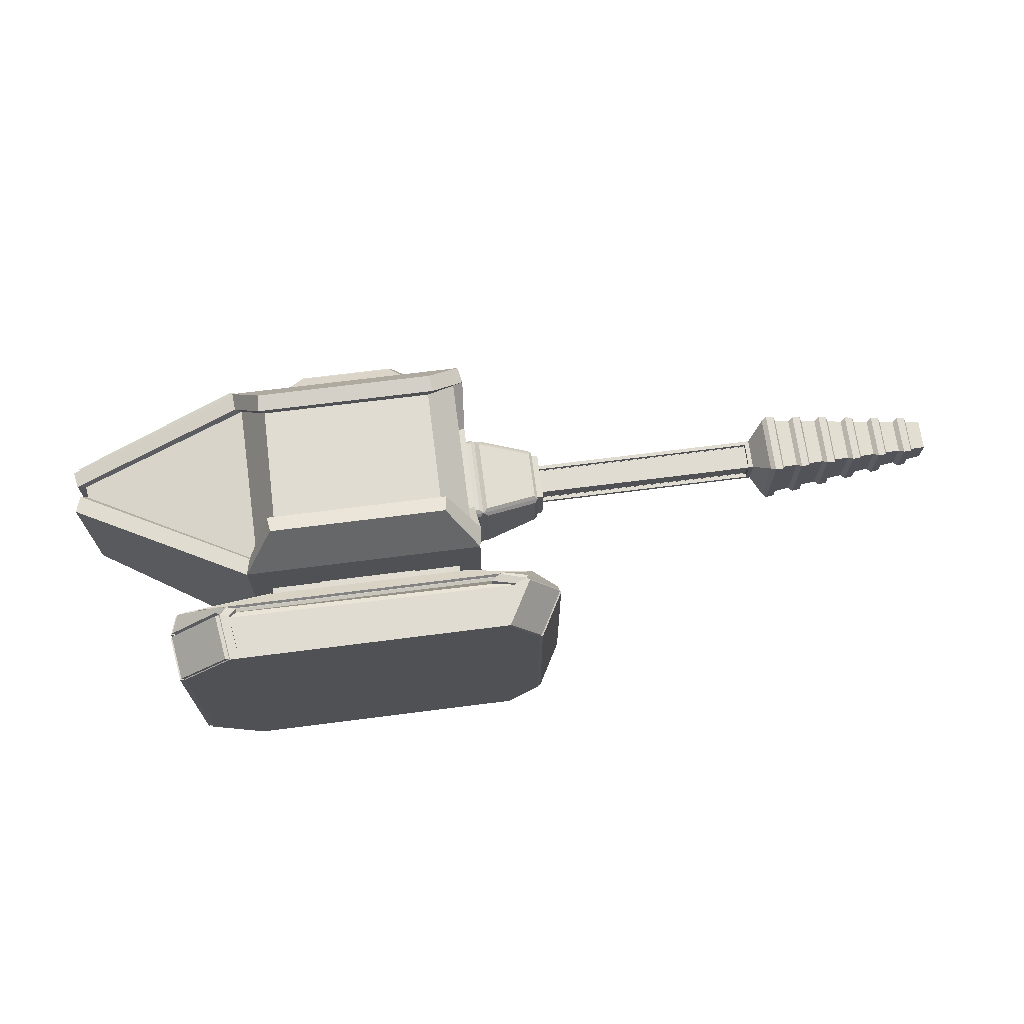
<metadata>
{"format":"obj","ext":"obj","renderer":"f3d","projection":"perspective","resolution":1024,"background":"white","views":[{"elev":69.1,"azim":-7.3,"up":"+Z"}]}
</metadata>
<code>
o Cube
v -0.8139 1.266 -0.568
v -0.8139 1.266 0.568
v 0.5239 1.266 -0.568
v 0.5239 1.266 0.568
v -1.433 1.167 -1.094
v -1.433 1.167 1.094
v 1.143 1.167 -1.094
v 1.143 1.167 1.094
v -2.441 0.9549 -1.341
v -2.441 0.9549 1.341
v 1.904 0.9549 -1.341
v 1.904 0.9549 1.341
v -2.691 0.07248 -1.247
v -2.691 0.07248 1.247
v 2.097 0.07248 -1.247
v 2.097 0.07248 1.247
v -1.433 1.266 -1.094
v -1.433 1.266 1.094
v 1.143 1.266 -1.094
v 1.143 1.266 1.094
v -0.8139 1.537 -0.568
v -0.8139 1.537 0.568
v 0.5239 1.537 -0.568
v 0.5239 1.537 0.568
v 1.653 0.7959 -1.911
v -1.989 0.7959 -1.911
v -1.989 0.7959 1.911
v 1.653 0.7959 1.911
v 1.581 0.1693 -1.911
v -1.889 0.1693 -1.911
v -1.889 0.1693 1.911
v 1.581 0.1693 1.911
v -2.785 0.6984 1.247
v 2.447 0.6984 1.247
v -2.785 0.6984 -1.247
v 2.447 0.6984 -1.247
v -1.965 0.6691 1.911
v 1.845 0.6406 1.911
v -1.965 0.6691 -1.911
v 1.845 0.6406 -1.911
v 2.474 0.6661 -1.228
v 2.474 0.6661 1.228
v 2.143 0.07551 1.228
v 2.143 0.07551 -1.228
v 2.458 0.6673 -1.28
v 2.127 0.07753 -1.28
v 1.707 0.07753 -1.91
v 2.038 0.6673 -1.91
v 2.434 0.735 1.277
v 2.126 0.9928 1.28
v 1.705 0.8152 1.904
v 2.015 0.7379 1.908
v 2.127 0.07753 1.28
v 2.458 0.6673 1.28
v 2.038 0.6673 1.91
v 1.707 0.07753 1.91
v 2.126 0.9928 -1.28
v 2.434 0.735 -1.277
v 2.015 0.7379 -1.908
v 1.705 0.8152 -1.904
v 2.141 0.9922 -1.228
v 2.141 0.9922 1.228
v 2.458 0.7365 1.228
v 2.458 0.7365 -1.228
v -2.773 0.6852 1.257
v -2.682 0.08571 1.257
v -2.002 0.08571 1.901
v -2.093 0.6852 1.901
v -2.783 0.6852 1.234
v -2.783 0.6852 -1.234
v -2.693 0.08566 -1.234
v -2.693 0.08566 1.234
v -2.769 0.7109 -1.256
v -2.686 0.9658 -1.258
v -2.008 0.7868 -1.899
v -2.087 0.7112 -1.903
v -2.682 0.08571 -1.257
v -2.773 0.6852 -1.257
v -2.093 0.6852 -1.901
v -2.002 0.08571 -1.901
v -2.695 0.9681 1.234
v -2.695 0.9681 -1.234
v -2.781 0.7112 -1.234
v -2.781 0.7112 1.234
v -2.686 0.9658 1.258
v -2.769 0.7109 1.256
v -2.087 0.7112 1.903
v -2.008 0.7868 1.899
v -2.821 0.6799 1.294
v -2.73 0.08051 1.294
v -2.14 0.6799 1.938
v -2.049 0.08051 1.938
v -2.847 0.6782 -1.234
v -2.847 0.6782 1.234
v -2.756 0.0787 1.234
v -2.756 0.0787 -1.234
v -2.73 0.9818 -1.294
v -2.813 0.7269 -1.292
v -2.132 0.7271 -1.939
v -2.052 0.8028 -1.935
v -2.821 0.6799 -1.294
v -2.73 0.08051 -1.294
v -2.049 0.08051 -1.938
v -2.14 0.6799 -1.938
v -2.757 0.9831 -1.234
v -2.757 0.9831 1.234
v -2.843 0.7261 1.234
v -2.843 0.7261 -1.234
v -2.73 0.9818 1.294
v -2.813 0.7269 1.292
v -2.052 0.8028 1.935
v -2.132 0.7271 1.939
v 2.097 0.9809 -1.247
v -2.691 0.9809 -1.247
v -2.691 0.9809 1.247
v 2.097 0.9809 1.247
v 1.653 0.07248 -1.911
v -1.989 0.07248 -1.911
v -1.989 0.07248 1.911
v 1.653 0.07248 1.911
v -2.084 0.6984 1.911
v 2.004 0.6984 1.911
v 1.535 0.7268 1.873
v -2.084 0.6984 -1.911
v 2.004 0.6984 -1.911
v 1.535 0.7268 -1.873
v -1.871 0.7655 -1.87
v -1.871 0.7655 1.87
v 1.535 0.6954 -1.838
v -1.871 0.7318 -1.838
v -1.871 0.7318 1.838
v 1.535 0.6954 1.838
v 1.845 0.6363 -1.865
v -1.965 0.6615 -1.866
v -1.965 0.6615 1.866
v 1.845 0.6363 1.865
v 1.904 0.9118 -1.324
v -2.442 0.9118 -1.324
v -2.442 0.9118 1.324
v 1.904 0.9118 1.324
v 1.581 0.1693 -1.865
v -1.889 0.1693 -1.865
v -1.889 0.1693 1.865
v 1.581 0.1693 1.865
v 1.168 1.162 -1.075
v 1.168 1.162 1.075
v 2.071 0.9859 1.221
v 2.071 0.9859 -1.221
v -1.43 1.15 -1.108
v 1.139 1.15 -1.108
v 1.918 0.998 -1.233
v -2.457 0.998 -1.233
v 1.139 1.15 1.108
v -1.43 1.15 1.108
v -2.457 0.998 1.233
v 1.918 0.998 1.233
v -1.459 1.163 1.075
v -1.459 1.163 -1.075
v -2.665 0.9847 -1.222
v -2.665 0.9847 1.222
v 1.179 1.201 1.075
v 1.179 1.201 -1.075
v 2.082 1.024 -1.221
v 2.082 1.024 1.221
v 1.139 1.175 -1.138
v -1.43 1.175 -1.138
v -2.457 1.023 -1.264
v 1.918 1.023 -1.264
v -1.43 1.175 1.138
v 1.139 1.175 1.138
v 1.918 1.023 1.264
v -2.457 1.023 1.264
v -1.467 1.202 -1.075
v -1.467 1.202 1.075
v -2.673 1.024 1.222
v -2.673 1.024 -1.222
f 20 18 6 8
f 153 154 169 170
f 18 17 5 6
f 19 20 8 7
f 17 19 7 5
f 67 68 91 92
f 148 145 162 163
f 149 150 165 166
f 145 146 161 162
f 13 15 16 14
f 85 86 110 109
f 41 42 43 44
f 80 77 102 103
f 4 3 23 24
f 2 1 17 18
f 1 3 19 17
f 4 2 18 20
f 3 4 20 19
f 21 22 24 23
f 3 1 21 23
f 2 4 24 22
f 1 2 22 21
f 123 12 140 132
f 31 32 144 143
f 11 126 129 137
f 14 16 120 119
f 45 46 47 48
f 29 30 142 141
f 15 13 118 117
f 53 54 55 56
f 10 128 131 139
f 12 10 139 140
f 70 71 96 93
f 61 62 63 64
f 81 82 105 106
f 76 73 98 99
f 36 34 42 41
f 34 16 43 42
f 16 15 44 43
f 15 36 41 44
f 36 15 46 45
f 15 117 47 46
f 117 125 48 47
f 125 36 45 48
f 34 116 50 49
f 116 28 51 50
f 28 122 52 51
f 122 34 49 52
f 16 34 54 53
f 34 122 55 54
f 122 120 56 55
f 120 16 53 56
f 113 36 58 57
f 36 125 59 58
f 125 25 60 59
f 25 113 57 60
f 113 116 62 61
f 116 34 63 62
f 34 36 64 63
f 36 113 61 64
f 52 49 50 51
f 59 60 57 58
f 33 14 66 65
f 14 119 67 66
f 119 121 68 67
f 121 33 65 68
f 33 35 70 69
f 35 13 71 70
f 13 14 72 71
f 14 33 69 72
f 35 114 74 73
f 114 26 75 74
f 26 124 76 75
f 124 35 73 76
f 13 35 78 77
f 35 124 79 78
f 124 118 80 79
f 118 13 77 80
f 115 114 82 81
f 114 35 83 82
f 35 33 84 83
f 33 115 81 84
f 115 33 86 85
f 33 121 87 86
f 121 27 88 87
f 27 115 85 88
f 89 90 92 91
f 94 93 96 95
f 98 97 100 99
f 102 101 104 103
f 106 105 108 107
f 109 110 112 111
f 74 75 100 97
f 84 81 106 107
f 71 72 95 96
f 78 79 104 101
f 88 85 109 111
f 75 76 99 100
f 82 83 108 105
f 79 80 103 104
f 86 87 112 110
f 83 84 107 108
f 87 88 111 112
f 65 66 90 89
f 69 70 93 94
f 68 65 89 91
f 73 74 97 98
f 72 69 94 95
f 77 78 101 102
f 66 67 92 90
f 11 9 114 113
f 10 12 116 115
f 30 29 117 118
f 32 31 119 120
f 31 37 121 119
f 123 38 122 28
f 39 30 118 124
f 40 126 25 125
f 9 127 26 114
f 128 10 115 27
f 126 11 113 25
f 12 123 28 116
f 37 128 27 121
f 38 32 120 122
f 127 39 124 26
f 29 40 125 117
f 136 135 143 144
f 134 133 141 142
f 138 137 129 130
f 140 139 131 132
f 130 129 133 134
f 132 131 135 136
f 37 31 143 135
f 128 37 135 131
f 38 123 132 136
f 32 38 136 144
f 30 39 134 142
f 39 127 130 134
f 126 40 133 129
f 9 11 137 138
f 40 29 141 133
f 127 9 138 130
f 7 8 146 145
f 8 116 147 146
f 116 113 148 147
f 113 7 145 148
f 5 7 150 149
f 7 113 151 150
f 113 114 152 151
f 114 5 149 152
f 8 6 154 153
f 6 115 155 154
f 115 116 156 155
f 116 8 153 156
f 6 5 158 157
f 5 114 159 158
f 114 115 160 159
f 115 6 157 160
f 162 161 164 163
f 166 165 168 167
f 170 169 172 171
f 174 173 176 175
f 152 149 166 167
f 157 158 173 174
f 146 147 164 161
f 156 153 170 171
f 150 151 168 165
f 160 157 174 175
f 147 148 163 164
f 154 155 172 169
f 151 152 167 168
f 158 159 176 173
f 155 156 171 172
f 159 160 175 176
o Cube.001
v 1.456 3.375 -0.9071
v 1.456 2.168 -0.9071
v 1.456 3.375 0.9071
v 1.456 2.168 0.9071
v -1.242 4.131 -0.9316
v -0.9811 1.412 -0.71
v -1.285 4.117 0.8764
v -0.9811 1.412 0.71
v 1.067 1.983 -1.922
v -1.357 1.983 -1.922
v 1.036 3.775 -1.966
v -1.326 1.768 1.966
v -1.326 3.775 1.966
v 1.036 3.775 1.966
v 1.036 1.768 1.966
v -1.326 3.775 -1.966
v 0.952 4.131 -0.9316
v 0.6911 1.412 -0.71
v 0.9954 4.117 0.8764
v 0.6911 1.412 0.71
v 0.6983 3.464 -0.6923
v 0.6983 2.079 -0.6923
v 0.6983 3.464 0.6923
v 0.6983 2.079 0.6923
v -1.695 1.648 -1.323
v -1.695 1.648 1.323
v 1.499 1.665 -1.41
v 1.456 1.412 1.36
v 1.38 4.131 1.203
v -1.772 4.134 1.289
v 1.38 4.131 -1.203
v -1.746 4.131 -1.36
v 0.4955 4.617 0.4672
v -0.7855 4.617 0.4672
v 0.4818 4.631 -0.5323
v -0.7718 4.631 -0.5323
v -4.033 3.025 -0.9254
v -4.033 3.025 0.9254
v -4.037 3.417 0.858
v -4.037 3.417 -0.858
v -1.433 1.412 -1.094
v -1.433 1.412 1.094
v 1.143 1.412 -1.094
v 1.143 1.412 1.094
v -0.9811 1.576 -0.71
v -0.9811 1.576 0.71
v 0.6911 1.576 -0.71
v 0.6911 1.576 0.71
v 1.036 1.768 -1.966
v -1.326 1.768 -1.966
v 1.067 3.56 1.922
v -1.357 3.56 1.922
v -1.357 1.983 1.922
v 1.067 1.983 1.922
v -1.357 3.56 -1.922
v 1.067 3.56 -1.922
v -1.732 3.905 -1.321
v -1.746 1.412 -1.36
v -1.746 1.412 1.36
v -1.732 3.905 1.321
v 1.456 1.412 -1.36
v 1.499 3.878 -1.41
v 1.499 1.665 1.41
v 1.499 3.878 1.41
v 1.456 3.464 -0.6923
v 1.456 2.079 -0.6923
v 1.456 3.464 0.6923
v 1.456 2.079 0.6923
v -4.109 2.811 -0.9109
v -4.109 2.811 0.9109
v -4.066 3.18 0.9191
v -4.066 3.18 -0.9191
v 1.366 3.878 -1.371
v 1.366 1.665 -1.371
v -1.605 1.648 1.231
v -1.65 3.905 1.224
v 1.366 3.878 1.371
v 1.366 1.665 1.371
v -1.65 3.905 -1.224
v -1.605 1.648 -1.231
v 0.9946 3.56 -1.82
v 0.9946 1.983 -1.82
v -1.274 1.984 1.826
v -1.274 3.561 1.826
v 0.9946 3.56 1.82
v 0.9946 1.983 1.82
v -1.274 3.561 -1.826
v -1.274 1.984 -1.826
v -3.942 3.036 0.835
v -3.961 3.194 0.8406
v -3.961 3.194 -0.8406
v -3.942 3.036 -0.835
v 1.316 3.375 -0.9157
v 1.316 2.168 -0.9157
v 1.316 3.375 0.9157
v 1.316 2.168 0.9157
v 1.456 4.131 -1.36
v 1.456 4.131 1.36
v 0.952 4.131 0.9316
v -1.242 4.131 0.9316
v -1.746 4.131 1.36
v 0.9954 4.117 -0.8764
v -1.285 4.117 -0.8764
v -1.772 4.134 -1.289
v 0.4818 4.631 0.5323
v -0.7718 4.631 0.5323
v -0.7855 4.617 -0.4672
v 0.4955 4.617 -0.4672
v -4.109 3.395 0.9109
v -4.109 3.395 -0.9109
v -1.776 4.194 1.289
v -1.776 4.194 -1.289
v 0.9907 4.176 -0.8764
v 0.9907 4.176 0.8764
v -1.29 4.176 0.8764
v -1.29 4.176 -0.8764
v 0.4908 4.676 -0.4672
v 0.4908 4.676 0.4672
v -0.7902 4.676 0.4672
v -0.7902 4.676 -0.4672
v 1.375 4.191 -1.203
v 1.375 4.191 1.203
v -4.041 3.477 0.858
v -4.041 3.477 -0.858
f 206 183 291 287
f 240 227 261 253
f 234 235 246 245
f 244 242 198 200
f 213 214 265 268
f 231 232 257 263
f 230 239 254 262
f 237 234 226 225
f 208 273 187 192
f 235 204 191 188
f 274 277 189 190
f 179 240 253 271
f 229 230 262 259
f 232 238 249 257
f 239 180 272 254
f 243 241 273 274
f 242 244 204 237
f 198 197 199 200
f 243 244 200 199
f 241 243 199 197
f 242 241 197 198
f 217 218 235 234
f 219 217 234 237
f 218 220 204 235
f 220 219 237 204
f 275 276 277 274
f 209 195 290 294
f 195 205 298 290
f 181 193 273 208
f 283 279 292 296
f 276 275 281 282
f 193 181 212 211
f 205 207 297 298
f 227 228 260 261
f 183 210 295 291
f 236 247 266 252
f 203 185 258 250
f 196 184 222 224
f 182 184 218 217
f 194 182 217 219
f 184 196 220 218
f 196 194 219 220
f 221 223 224 222
f 184 182 221 222
f 194 196 224 223
f 182 194 223 221
f 186 185 225 226
f 228 227 190 189
f 230 229 188 191
f 232 231 192 187
f 231 233 208 192
f 201 186 226 234
f 229 202 235 188
f 236 228 189 277
f 185 203 237 225
f 238 232 187 273
f 239 230 191 204
f 227 240 274 190
f 178 177 241 242
f 179 180 244 243
f 177 238 273 241
f 203 178 242 237
f 180 239 204 244
f 240 179 243 274
f 214 213 245 246
f 248 247 285 286
f 202 214 246 235
f 213 201 234 245
f 233 248 286 208
f 247 236 277 285
f 252 251 259 260
f 256 255 263 264
f 262 261 260 259
f 264 263 257 258
f 254 253 261 262
f 249 250 258 257
f 269 270 250 249
f 272 271 253 254
f 265 266 267 268
f 255 256 268 267
f 251 252 266 265
f 233 231 263 255
f 247 248 267 266
f 177 178 270 269
f 186 201 256 264
f 214 202 251 265
f 180 179 271 272
f 202 229 259 251
f 201 213 268 256
f 238 177 269 249
f 228 236 252 260
f 248 233 255 267
f 185 186 264 258
f 178 203 250 270
f 207 205 274 273
f 205 195 275 274
f 183 206 277 276
f 278 207 273 193
f 280 279 181 208
f 209 210 282 281
f 283 284 211 212
f 210 183 276 282
f 279 283 212 181
f 195 209 281 275
f 284 278 193 211
f 215 216 286 285
f 216 280 208 286
f 206 215 285 277
f 292 291 295 296
f 289 290 298 297
f 291 292 288 287
f 293 296 295 294
f 290 289 293 294
f 287 288 300 299
f 278 284 293 289
f 207 278 289 297
f 216 215 299 300
f 279 280 288 292
f 280 216 300 288
f 210 209 294 295
f 215 206 287 299
f 284 283 296 293
o Cube.002
v 0.7607 3.279 -0.5256
v 0.7607 2.228 -0.5256
v 0.7607 3.279 0.5256
v 0.7607 2.228 0.5256
v 2.476 2.959 -0.2053
v 2.476 2.548 -0.2053
v 2.476 2.959 0.2053
v 2.476 2.548 0.2053
v 2.37 3.085 -0.3309
v 2.37 2.423 -0.3309
v 2.37 3.085 0.3309
v 2.37 2.423 0.3309
v 2.365 2.959 -0.2053
v 2.365 2.548 -0.2053
v 2.365 2.959 0.2053
v 2.365 2.548 0.2053
v 0.6541 3.279 -0.5256
v 0.6541 2.228 -0.5256
v 0.6541 3.279 0.5256
v 0.6541 2.228 0.5256
v 2.476 3.072 -0.3187
v 2.476 2.435 -0.3187
v 2.476 3.072 0.3187
v 2.476 2.435 0.3187
v 1.584 3.31 -0.5568
v 1.584 2.197 -0.5568
v 1.584 3.31 0.5568
v 1.584 2.197 0.5568
v 0.7607 3.311 0.5573
v 0.7607 3.311 -0.5573
v 0.7607 2.196 -0.5573
v 0.7607 2.196 0.5573
v 2.39 3.114 0.3603
v 2.39 3.114 -0.3603
v 2.39 2.393 -0.3603
v 2.39 2.393 0.3603
v 1.646 3.334 -0.4987
v 1.646 3.334 0.4987
v 2.352 3.162 0.3266
v 2.352 3.162 -0.3266
v 0.8129 3.348 -0.513
v 0.8129 3.348 0.513
v 1.532 3.348 0.5126
v 1.532 3.348 -0.5126
v 0.8129 2.241 -0.5943
v 0.8129 3.267 -0.5943
v 1.532 3.266 -0.5938
v 1.532 2.241 -0.5938
v 0.8129 2.159 0.513
v 0.8129 2.159 -0.513
v 1.532 2.16 -0.5126
v 1.532 2.16 0.5126
v 0.8129 3.267 0.5943
v 0.8129 2.241 0.5943
v 1.532 2.241 0.5938
v 1.532 3.266 0.5938
v 1.646 2.255 -0.5801
v 1.646 3.252 -0.5801
v 2.352 3.08 -0.408
v 2.352 2.427 -0.408
v 1.646 2.174 0.4987
v 1.646 2.174 -0.4987
v 2.352 2.346 -0.3266
v 2.352 2.346 0.3266
v 1.646 3.252 0.5801
v 1.646 2.255 0.5801
v 2.352 2.427 0.408
v 2.352 3.08 0.408
f 318 320 319 317
f 311 309 334 333
f 303 304 332 329
f 304 302 331 332
f 312 311 333 336
f 310 312 336 335
f 305 307 315 313
f 302 301 330 331
f 301 303 329 330
f 309 310 335 334
f 305 306 322 321
f 308 307 323 324
f 307 305 321 323
f 306 308 324 322
f 314 313 315 316
f 306 305 313 314
f 308 306 314 316
f 307 308 316 315
f 301 302 318 317
f 304 303 319 320
f 303 301 317 319
f 302 304 320 318
f 310 309 321 322
f 311 312 324 323
f 309 311 323 321
f 312 310 322 324
f 337 338 339 340
f 341 342 343 344
f 345 346 347 348
f 349 350 351 352
f 353 354 355 356
f 357 358 359 360
f 361 362 363 364
f 365 366 367 368
f 325 327 338 337
f 327 333 339 338
f 333 334 340 339
f 334 325 337 340
f 330 329 342 341
f 329 327 343 342
f 327 325 344 343
f 325 330 341 344
f 331 330 346 345
f 330 325 347 346
f 325 326 348 347
f 326 331 345 348
f 332 331 350 349
f 331 326 351 350
f 326 328 352 351
f 328 332 349 352
f 329 332 354 353
f 332 328 355 354
f 328 327 356 355
f 327 329 353 356
f 326 325 358 357
f 325 334 359 358
f 334 335 360 359
f 335 326 357 360
f 328 326 362 361
f 326 335 363 362
f 335 336 364 363
f 336 328 361 364
f 327 328 366 365
f 328 336 367 366
f 336 333 368 367
f 333 327 365 368
o Cube.003
v 2.365 2.959 -0.2053
v 2.365 2.548 -0.2053
v 2.365 2.959 0.2053
v 2.365 2.548 0.2053
v 5.588 2.959 -0.2053
v 5.588 2.548 -0.2053
v 5.588 2.959 0.2053
v 5.588 2.548 0.2053
v 5.845 3.173 -0.5453
v 5.845 2.334 -0.5453
v 5.845 3.173 0.5453
v 5.845 2.334 0.5453
v 8.14 2.839 -0.08507
v 8.14 2.668 -0.08507
v 8.14 2.839 0.08507
v 8.14 2.668 0.08507
v 8.14 2.954 -0.1707
v 8.14 2.553 -0.1707
v 8.14 2.954 0.1707
v 8.14 2.553 0.1707
v 7.124 2.839 -0.08507
v 7.124 2.668 -0.08507
v 7.124 2.839 0.08507
v 7.124 2.668 0.08507
v 5.978 2.39 -0.4751
v 6.238 2.364 -0.49
v 6.371 2.42 -0.4198
v 6.631 2.393 -0.4346
v 6.764 2.449 -0.3644
v 7.024 2.423 -0.3792
v 7.157 2.479 -0.3091
v 7.417 2.453 -0.3239
v 7.55 2.509 -0.2537
v 7.81 2.482 -0.2685
v 7.918 2.491 -0.244
v 7.918 2.491 0.244
v 7.747 2.524 0.226
v 7.525 2.461 0.2994
v 7.354 2.494 0.2814
v 7.132 2.431 0.3547
v 6.961 2.464 0.3367
v 6.739 2.402 0.4101
v 6.568 2.435 0.3921
v 6.346 2.372 0.4655
v 6.175 2.405 0.4475
v 5.978 2.39 0.4751
v 7.918 3.017 0.244
v 7.747 2.984 0.226
v 7.525 3.046 0.2994
v 7.354 3.013 0.2814
v 7.132 3.076 0.3547
v 6.961 3.043 0.3367
v 6.739 3.106 0.4101
v 6.568 3.073 0.3921
v 6.346 3.135 0.4655
v 6.175 3.102 0.4475
v 5.978 3.117 0.4751
v 7.918 3.017 -0.244
v 7.747 2.984 -0.226
v 7.525 3.046 -0.2994
v 7.354 3.013 -0.2814
v 7.132 3.076 -0.3547
v 6.961 3.043 -0.3367
v 6.739 3.106 -0.4101
v 6.568 3.073 -0.3921
v 6.346 3.135 -0.4655
v 6.175 3.102 -0.4475
v 5.978 3.117 -0.4751
v 5.782 3.132 -0.5028
v 5.782 2.375 -0.5028
v 5.782 3.132 0.5028
v 5.782 2.375 0.5028
v 5.953 3.165 -0.5208
v 5.953 2.342 -0.5208
v 6.238 3.144 -0.49
v 6.175 2.405 -0.4475
v 6.371 3.088 -0.4198
v 6.346 2.372 -0.4655
v 6.631 3.114 -0.4346
v 6.568 2.435 -0.3921
v 6.764 3.058 -0.3644
v 6.739 2.402 -0.4101
v 7.024 3.085 -0.3792
v 6.961 2.464 -0.3367
v 7.157 3.028 -0.3091
v 7.132 2.431 -0.3547
v 7.417 3.055 -0.3239
v 7.354 2.494 -0.2814
v 7.55 2.999 -0.2537
v 7.525 2.461 -0.2994
v 7.81 3.025 -0.2685
v 7.747 2.524 -0.226
v 7.943 2.969 -0.1983
v 7.943 2.538 -0.1983
v 5.953 3.165 0.5208
v 6.238 3.144 0.49
v 6.371 3.088 0.4198
v 6.631 3.114 0.4346
v 6.764 3.058 0.3644
v 7.024 3.085 0.3792
v 7.157 3.028 0.3091
v 7.417 3.055 0.3239
v 7.55 2.999 0.2537
v 7.81 3.025 0.2685
v 7.943 2.969 0.1983
v 5.953 2.342 0.5208
v 6.238 2.364 0.49
v 6.371 2.42 0.4198
v 6.631 2.393 0.4346
v 6.764 2.449 0.3644
v 7.024 2.423 0.3792
v 7.157 2.479 0.3091
v 7.417 2.453 0.3239
v 7.55 2.509 0.2537
v 7.81 2.482 0.2685
v 7.943 2.538 0.1983
v 2.426 2.959 -0.1539
v 2.426 2.959 0.1539
v 5.528 2.959 0.1539
v 5.528 2.959 -0.1539
v 2.426 2.6 -0.2053
v 2.426 2.908 -0.2053
v 5.528 2.908 -0.2053
v 5.528 2.6 -0.2053
v 2.426 2.548 0.1539
v 2.426 2.548 -0.1539
v 5.528 2.548 -0.1539
v 5.528 2.548 0.1539
v 2.426 2.908 0.2053
v 2.426 2.6 0.2053
v 5.528 2.6 0.2053
v 5.528 2.908 0.2053
v 2.426 2.901 -0.1539
v 2.426 2.901 0.1539
v 5.528 2.901 -0.1539
v 5.528 2.901 0.1539
v 2.426 2.908 -0.1469
v 2.426 2.6 -0.1469
v 5.528 2.6 -0.1469
v 5.528 2.908 -0.1469
v 2.426 2.607 0.1539
v 2.426 2.607 -0.1539
v 5.528 2.607 0.1539
v 5.528 2.607 -0.1539
v 2.426 2.908 0.1469
v 2.426 2.6 0.1469
v 5.528 2.908 0.1469
v 5.528 2.6 0.1469
f 370 372 371 369
f 373 375 439 437
f 486 487 504 502
f 497 498 514 513
f 492 489 506 507
f 493 494 510 509
f 484 462 386 388
f 374 373 437 438
f 376 374 438 440
f 375 376 440 439
f 383 384 392 391
f 473 484 388 387
f 461 473 387 385
f 462 461 385 386
f 381 382 386 385
f 384 383 387 388
f 383 381 385 387
f 382 384 388 386
f 390 389 391 392
f 381 383 391 389
f 382 381 389 390
f 384 382 390 392
f 378 377 441 442
f 393 436 435 444
f 394 443 434 446
f 395 445 433 448
f 396 447 432 450
f 397 449 431 452
f 398 451 430 454
f 399 453 429 456
f 400 455 428 458
f 401 457 427 460
f 402 459 426 403
f 377 379 463 441
f 436 425 424 435
f 443 464 423 434
f 445 465 422 433
f 447 466 421 432
f 449 467 420 431
f 451 468 419 430
f 453 469 418 429
f 455 470 417 428
f 457 471 416 427
f 459 472 415 426
f 379 380 474 463
f 425 414 413 424
f 464 475 412 423
f 465 476 411 422
f 466 477 410 421
f 467 478 409 420
f 468 479 408 419
f 469 480 407 418
f 470 481 406 417
f 471 482 405 416
f 472 483 404 415
f 380 378 442 474
f 414 393 444 413
f 475 394 446 412
f 476 395 448 411
f 477 396 450 410
f 478 397 452 409
f 479 398 454 408
f 480 399 456 407
f 481 400 458 406
f 482 401 460 405
f 483 402 403 404
f 377 378 438 437
f 380 379 439 440
f 379 377 437 439
f 378 380 440 438
f 442 441 436 393
f 443 394 444 435
f 446 434 445 395
f 447 396 448 433
f 450 432 449 397
f 451 398 452 431
f 454 430 453 399
f 455 400 456 429
f 458 428 457 401
f 459 402 460 427
f 403 426 461 462
f 441 463 425 436
f 464 443 435 424
f 434 423 465 445
f 466 447 433 422
f 432 421 467 449
f 468 451 431 420
f 430 419 469 453
f 470 455 429 418
f 428 417 471 457
f 472 459 427 416
f 426 415 473 461
f 463 474 414 425
f 475 464 424 413
f 423 412 476 465
f 477 466 422 411
f 421 410 478 467
f 479 468 420 409
f 419 408 480 469
f 481 470 418 407
f 417 406 482 471
f 483 472 416 405
f 415 404 484 473
f 474 442 393 414
f 394 475 413 444
f 412 446 395 476
f 396 477 411 448
f 410 450 397 478
f 398 479 409 452
f 408 454 399 480
f 400 481 407 456
f 406 458 401 482
f 402 483 405 460
f 404 403 462 484
f 369 371 486 485
f 371 375 487 486
f 375 373 488 487
f 373 369 485 488
f 370 369 490 489
f 369 373 491 490
f 373 374 492 491
f 374 370 489 492
f 372 370 494 493
f 370 374 495 494
f 374 376 496 495
f 376 372 493 496
f 371 372 498 497
f 372 376 499 498
f 376 375 500 499
f 375 371 497 500
f 501 502 504 503
f 506 505 508 507
f 509 510 512 511
f 513 514 516 515
f 496 493 509 511
f 490 491 508 505
f 500 497 513 515
f 487 488 503 504
f 494 495 512 510
f 491 492 507 508
f 498 499 516 514
f 495 496 511 512
f 499 500 515 516
f 485 486 502 501
f 489 490 505 506
f 488 485 501 503

</code>
